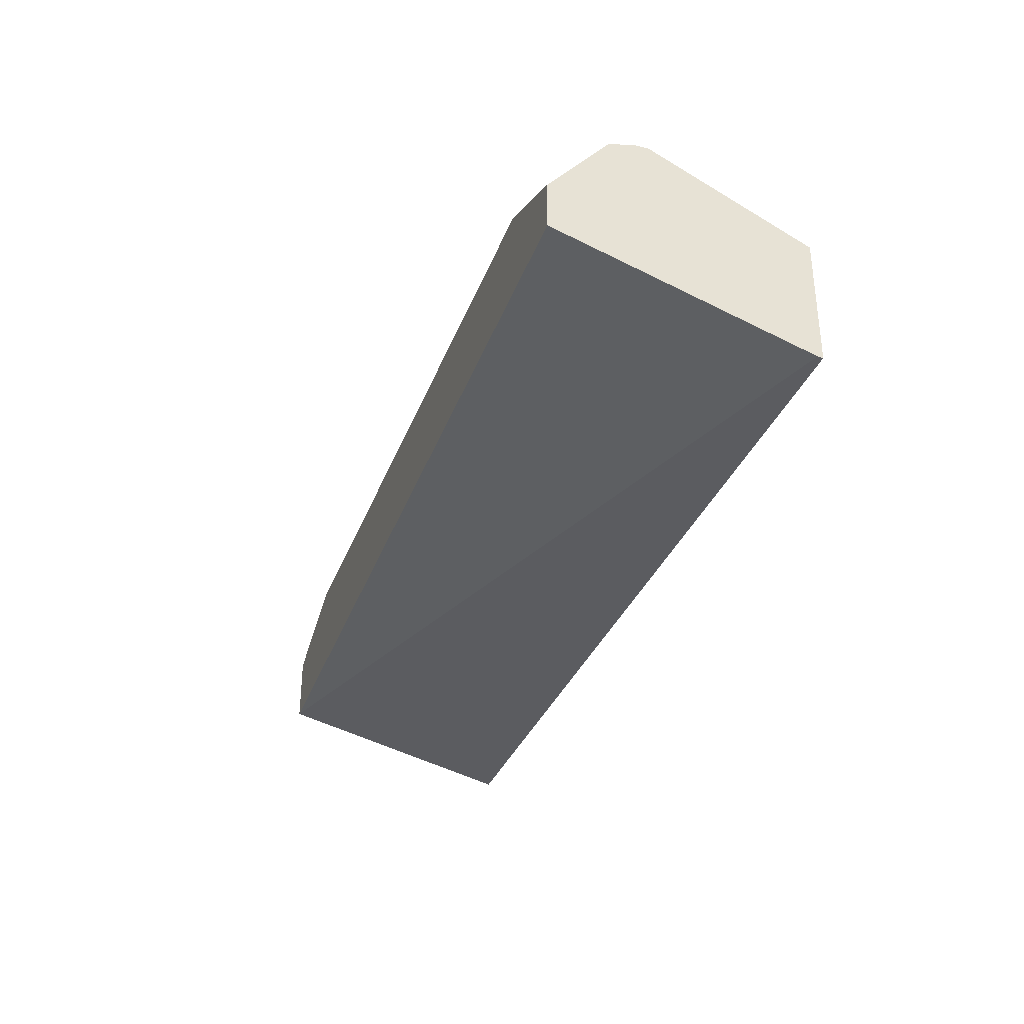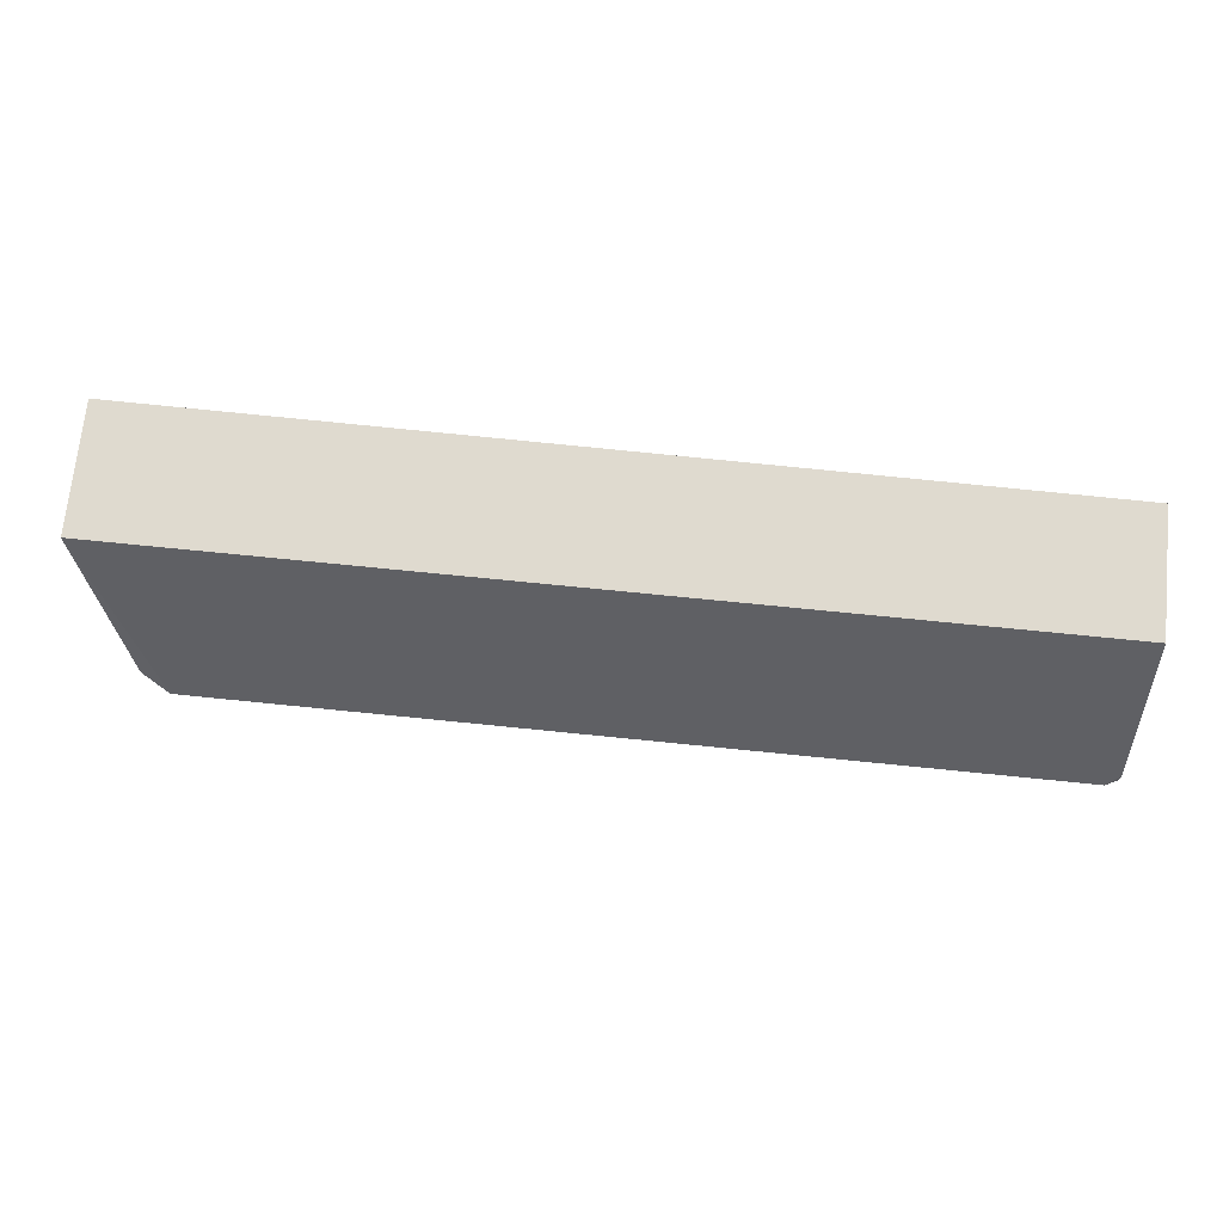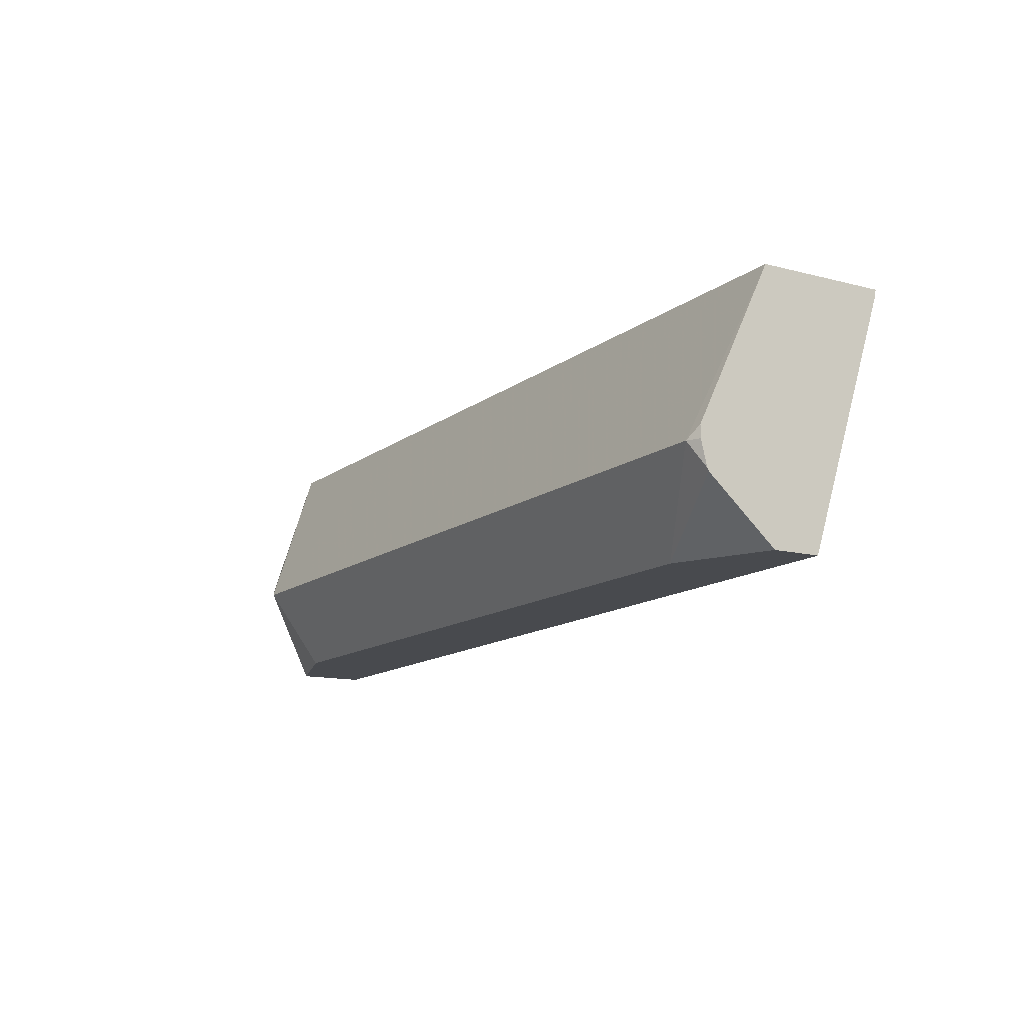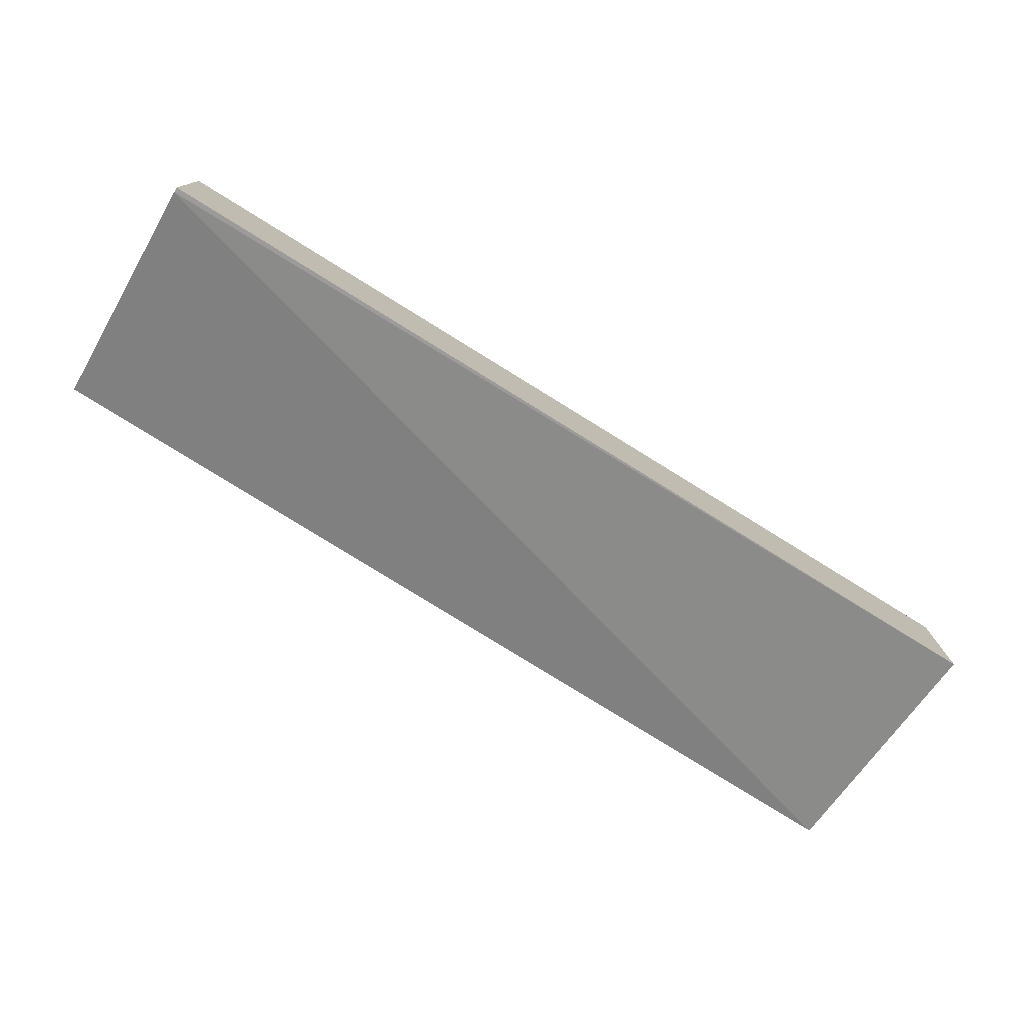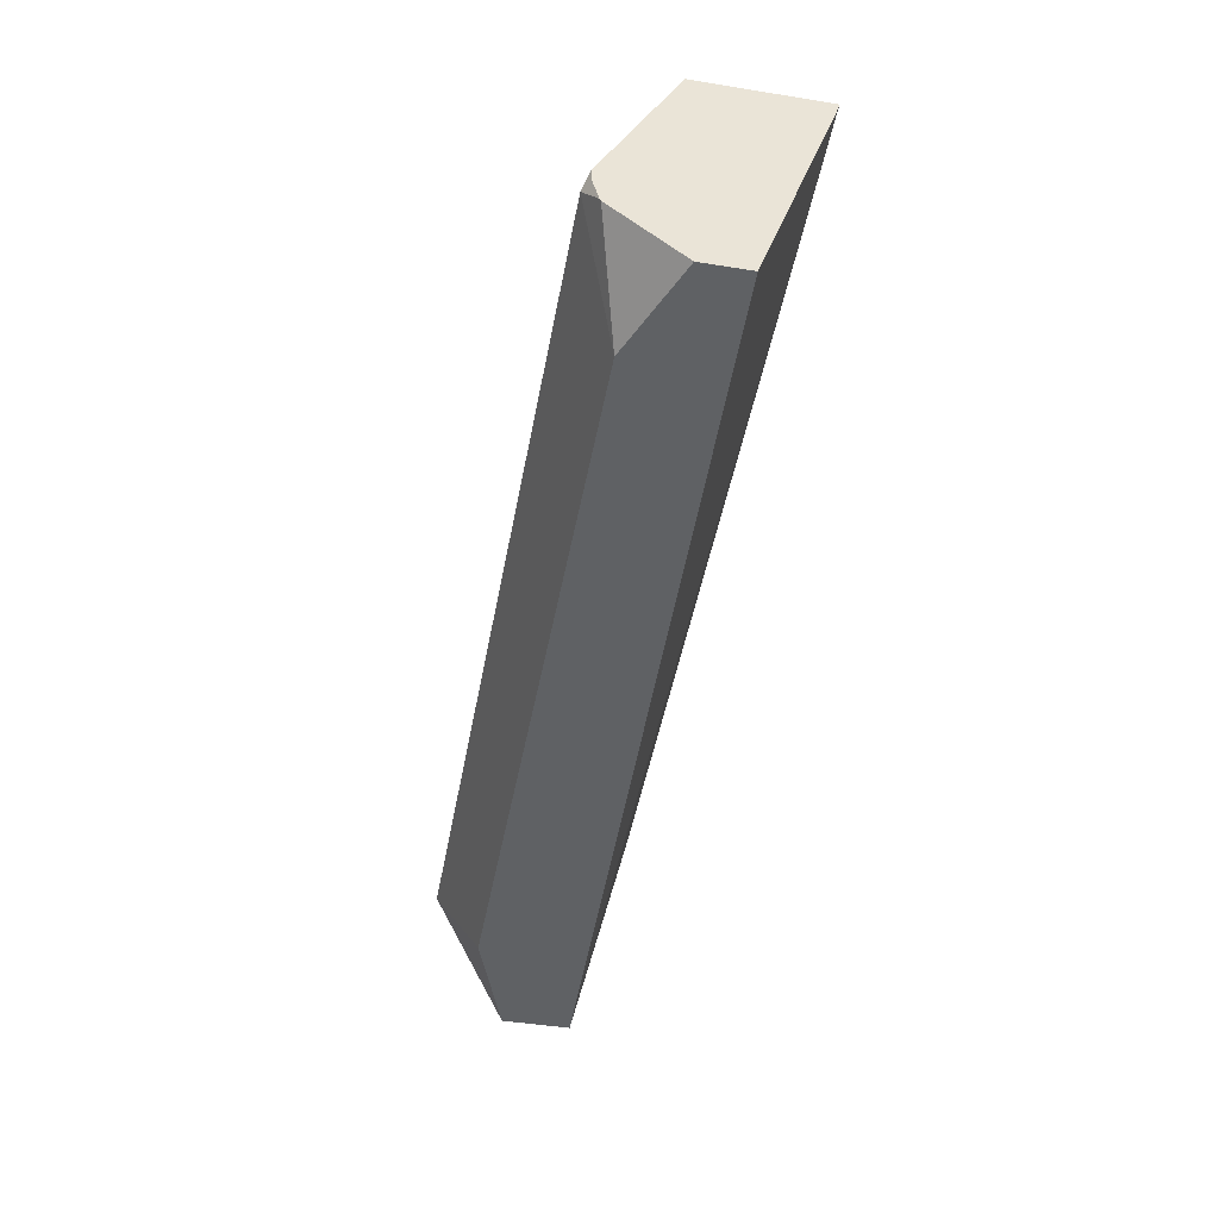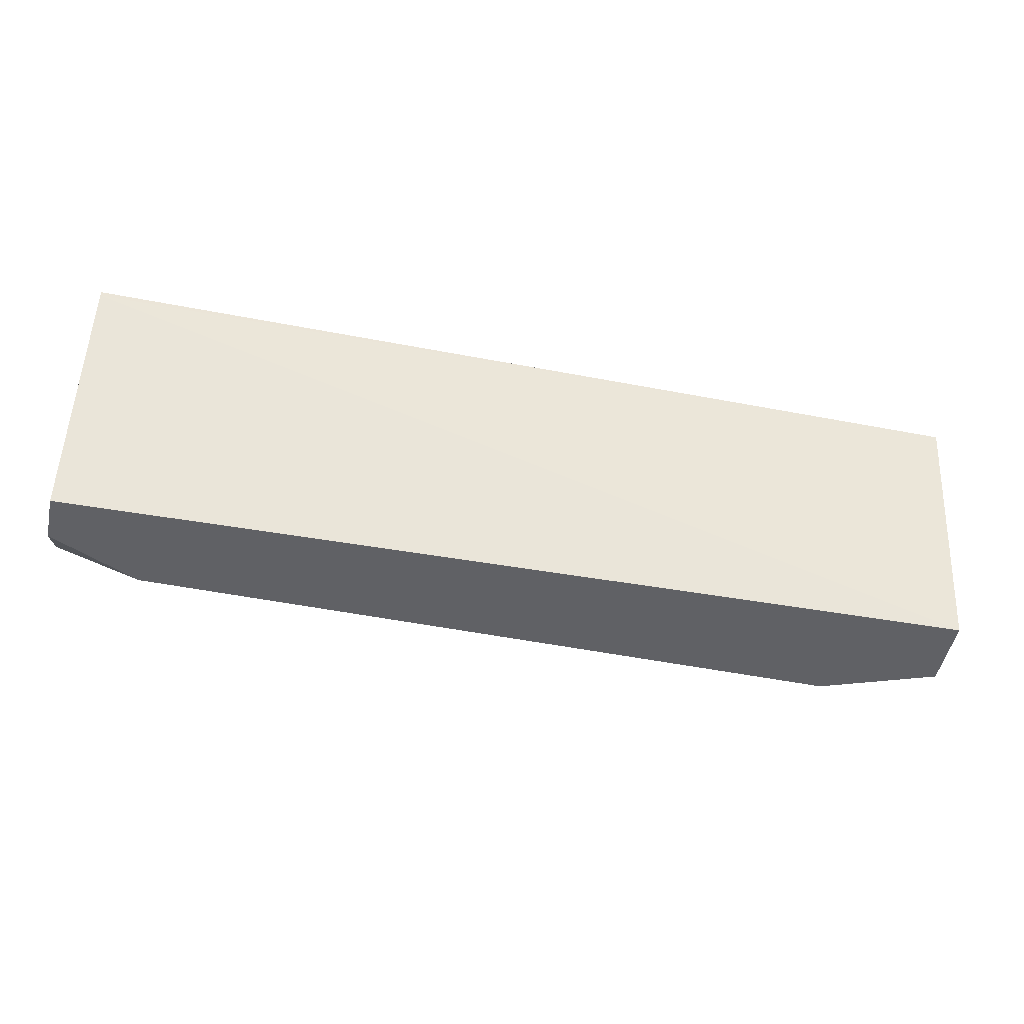
<metadata>
{"format":"obj","ext":"obj","renderer":"f3d","projection":"perspective","resolution":1024,"background":"white","views":[{"elev":-32.9,"azim":-108.7,"up":"+Y"},{"elev":70.9,"azim":-174.2,"up":"+Z"},{"elev":-12.8,"azim":-121.0,"up":"+Z"},{"elev":-76.4,"azim":-31.8,"up":"+Y"},{"elev":-46.1,"azim":-100.4,"up":"+Z"},{"elev":-50.1,"azim":-12.2,"up":"+Z"}]}
</metadata>
<code>
v 0.2327 0.231 0.3361
v 0.2327 0.2606 0.2132
v 0.2327 0.2943 0.2132
v -0.2218 0.2943 0.2132
v -0.2218 0.2717 0.2132
v -0.2218 0.2329 0.3361
v -0.2218 0.2332 0.3336
v 0.1156 0.2943 0.3361
v -0.2218 0.2943 0.3361
v -0.2218 0.3306 0.2551
v -0.2218 0.327 0.242
v -0.1766 0.3139 0.2132
v -0.2218 0.3276 0.2432
v -0.2158 0.3336 0.2551
v -0.2218 0.3306 0.261
v 0.1156 0.3336 0.2551
v 0.1766 0.3139 0.2132
v 0.1962 0.3336 0.2551
v 0.2327 0.2943 0.3361
v 0.2093 0.327 0.2616
v 0.206 0.3237 0.2453
v 0.2327 0.2949 0.2186
v 0.2327 0.2957 0.2382
v 0.2327 0.2957 0.2537
f 21 3 18
f 12 17 4
f 17 3 4
f 17 18 3
f 17 16 18
f 18 16 8
f 18 8 19
f 20 18 19
f 21 18 20
f 21 20 3
f 24 20 19
f 22 23 3
f 22 20 23
f 23 20 24
f 23 24 3
f 24 19 3
f 19 1 3
f 19 8 1
f 9 8 16
f 12 14 17
f 22 3 20
f 17 14 16
f 5 6 4
f 15 10 9
f 2 3 1
f 2 4 3
f 5 4 2
f 14 9 16
f 7 6 5
f 7 2 1
f 7 5 2
f 6 1 8
f 9 6 8
f 7 1 6
f 10 4 9
f 11 4 10
f 11 12 4
f 13 12 11
f 13 14 12
f 13 10 14
f 13 11 10
f 15 14 10
f 15 9 14
f 9 4 6

</code>
